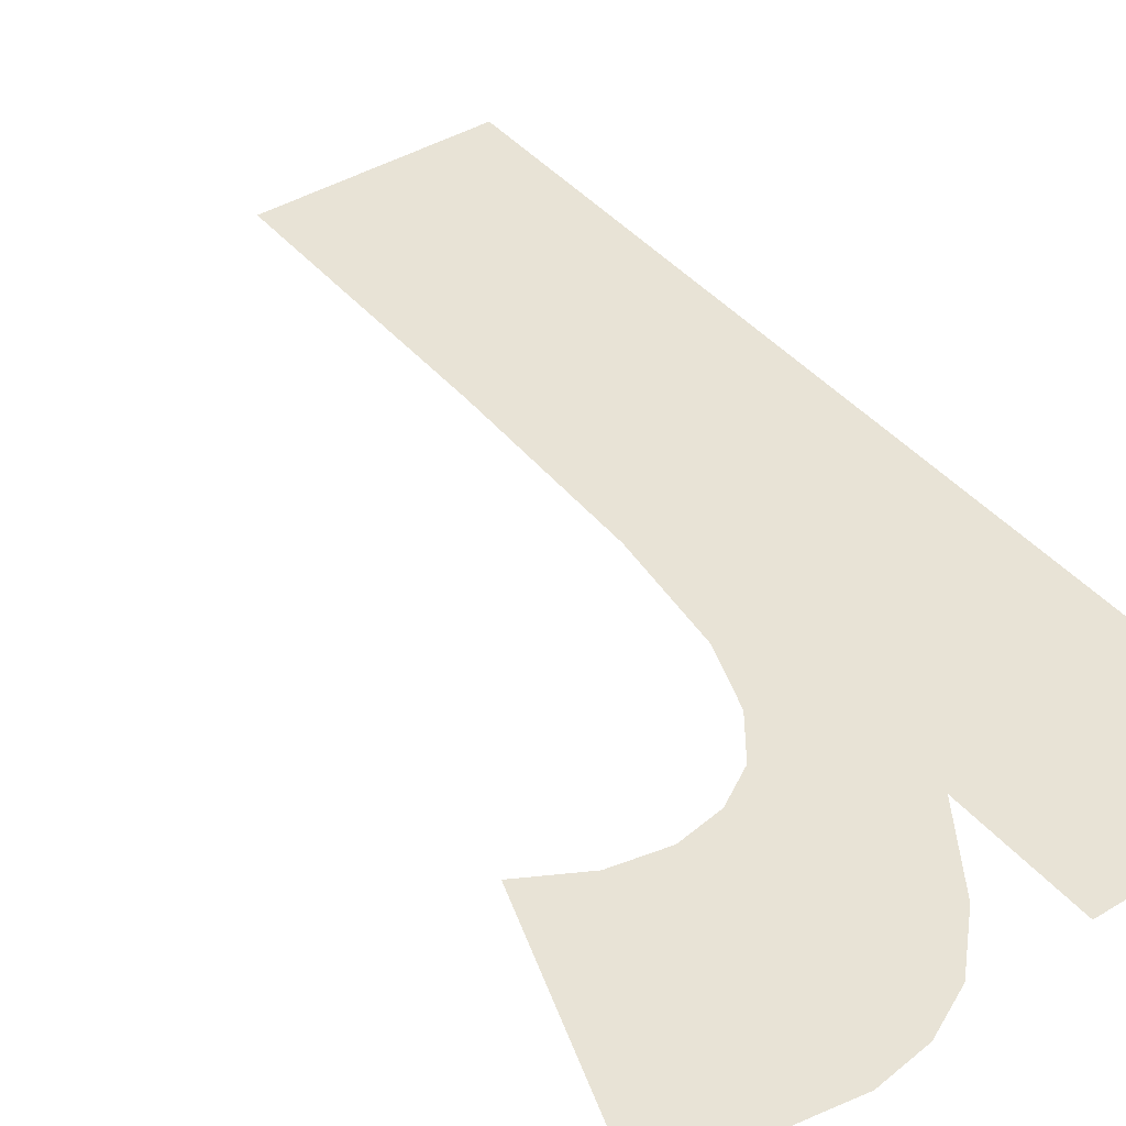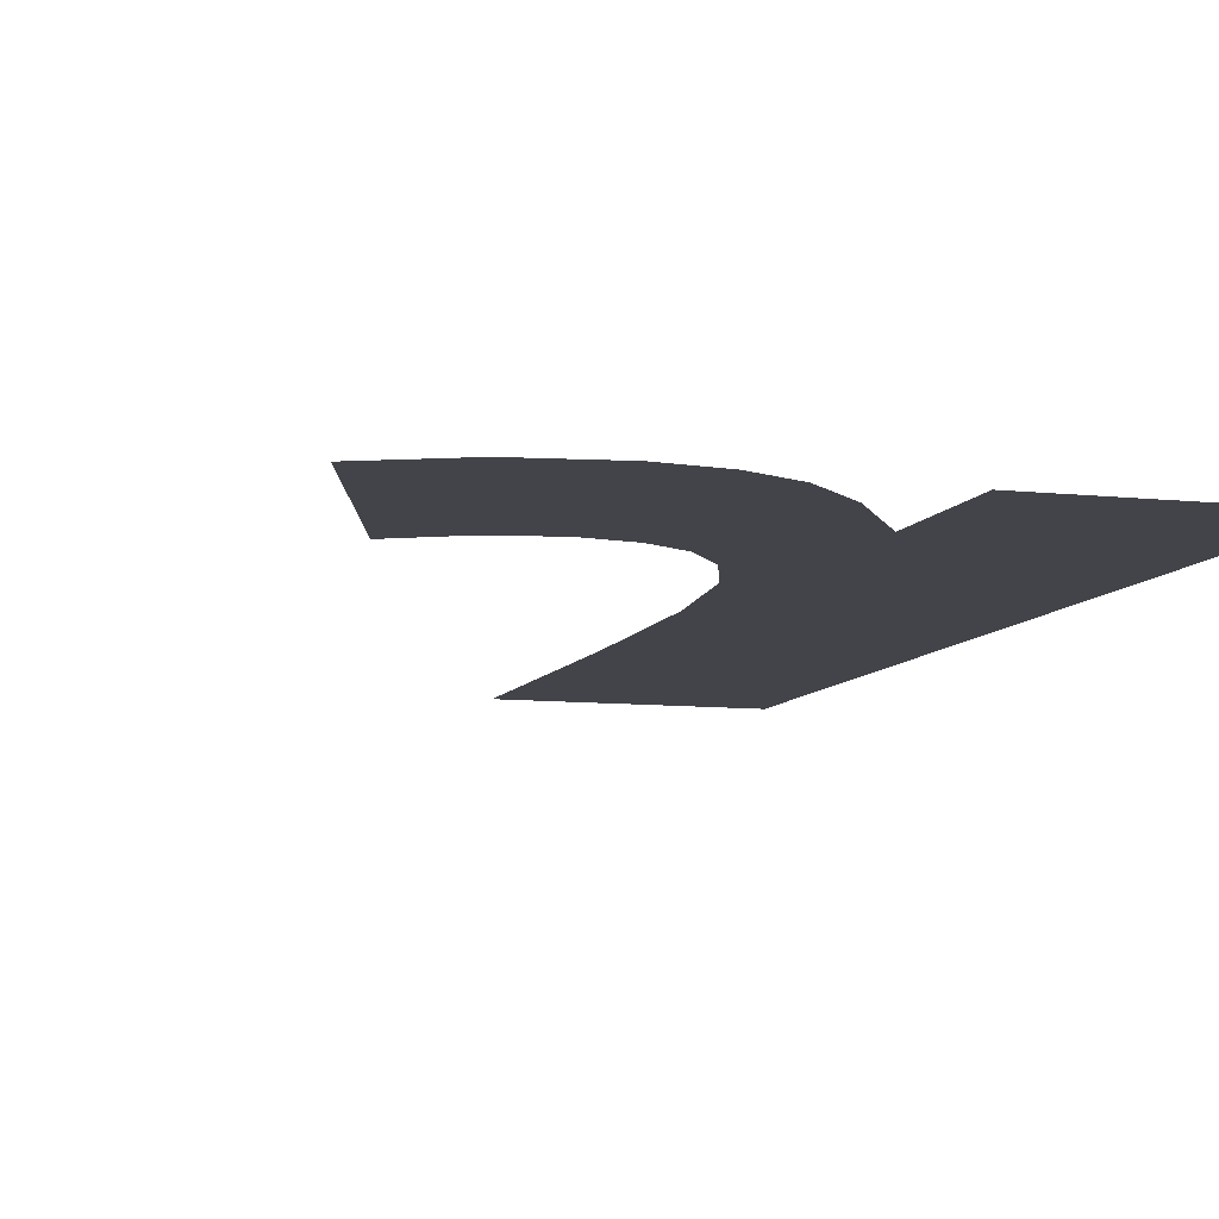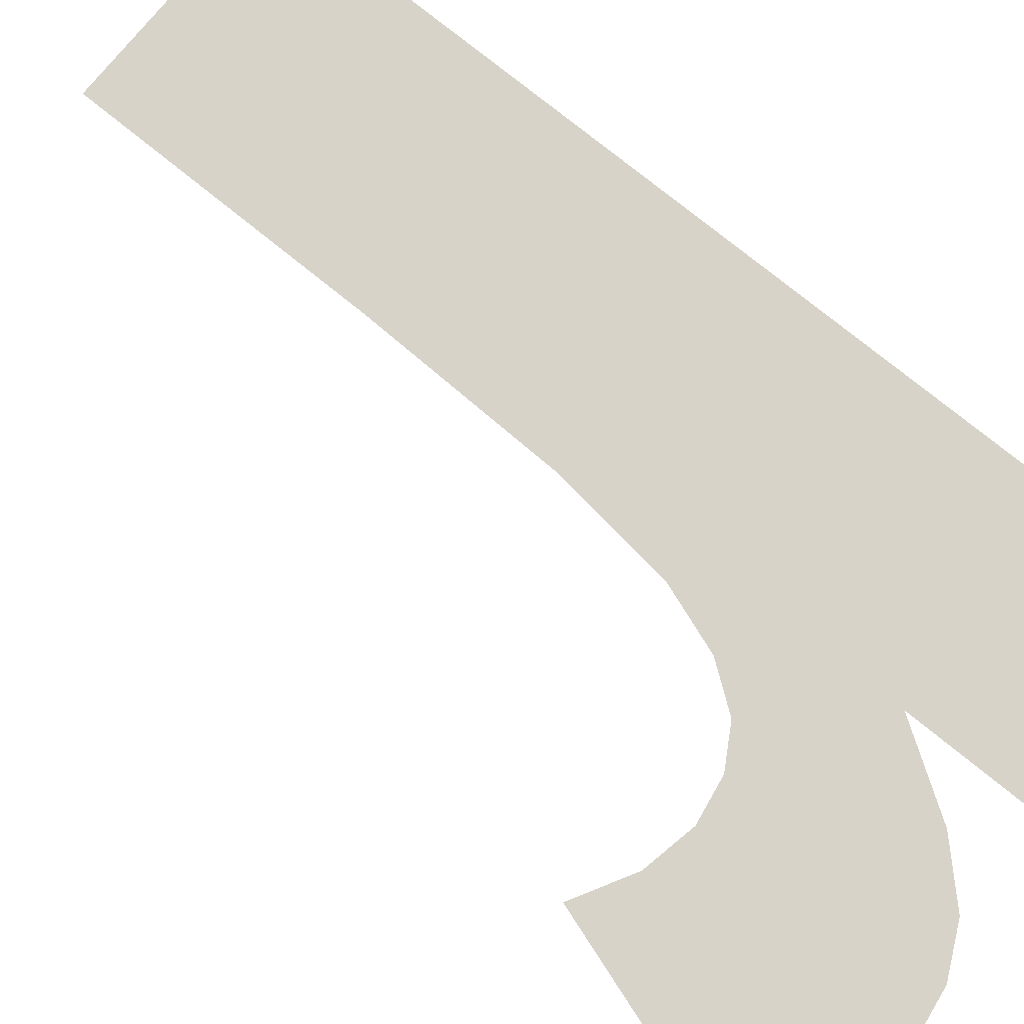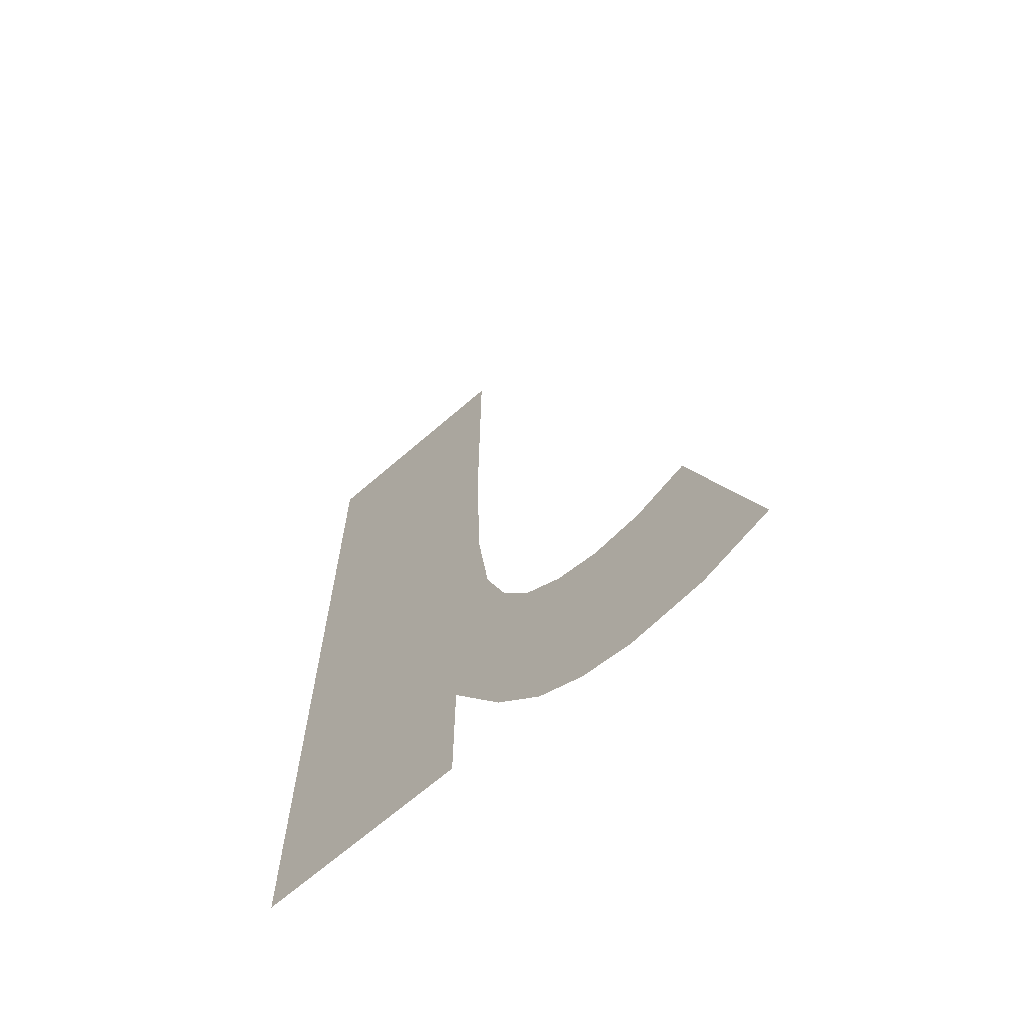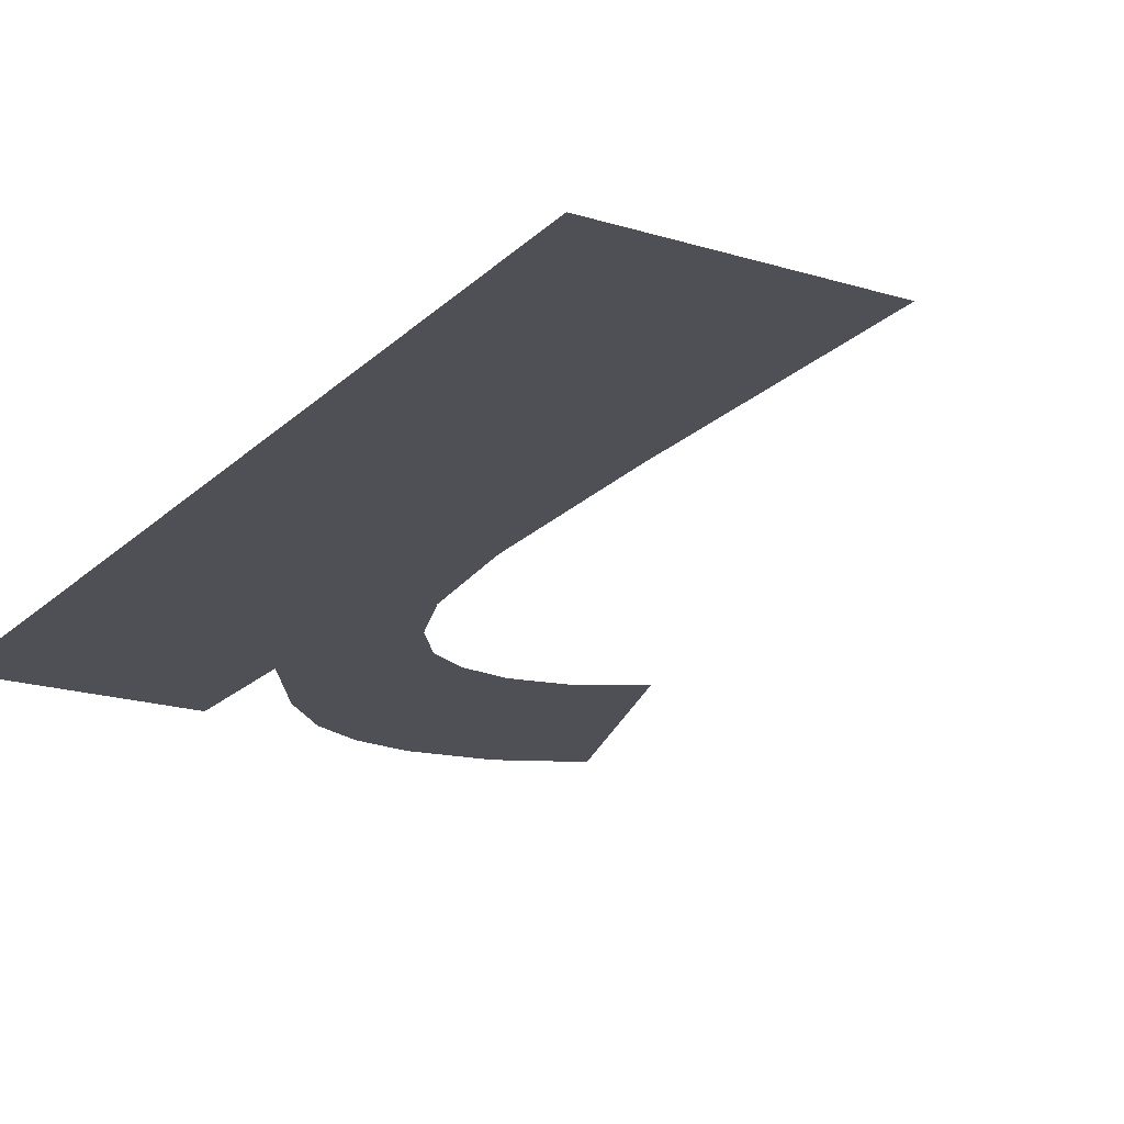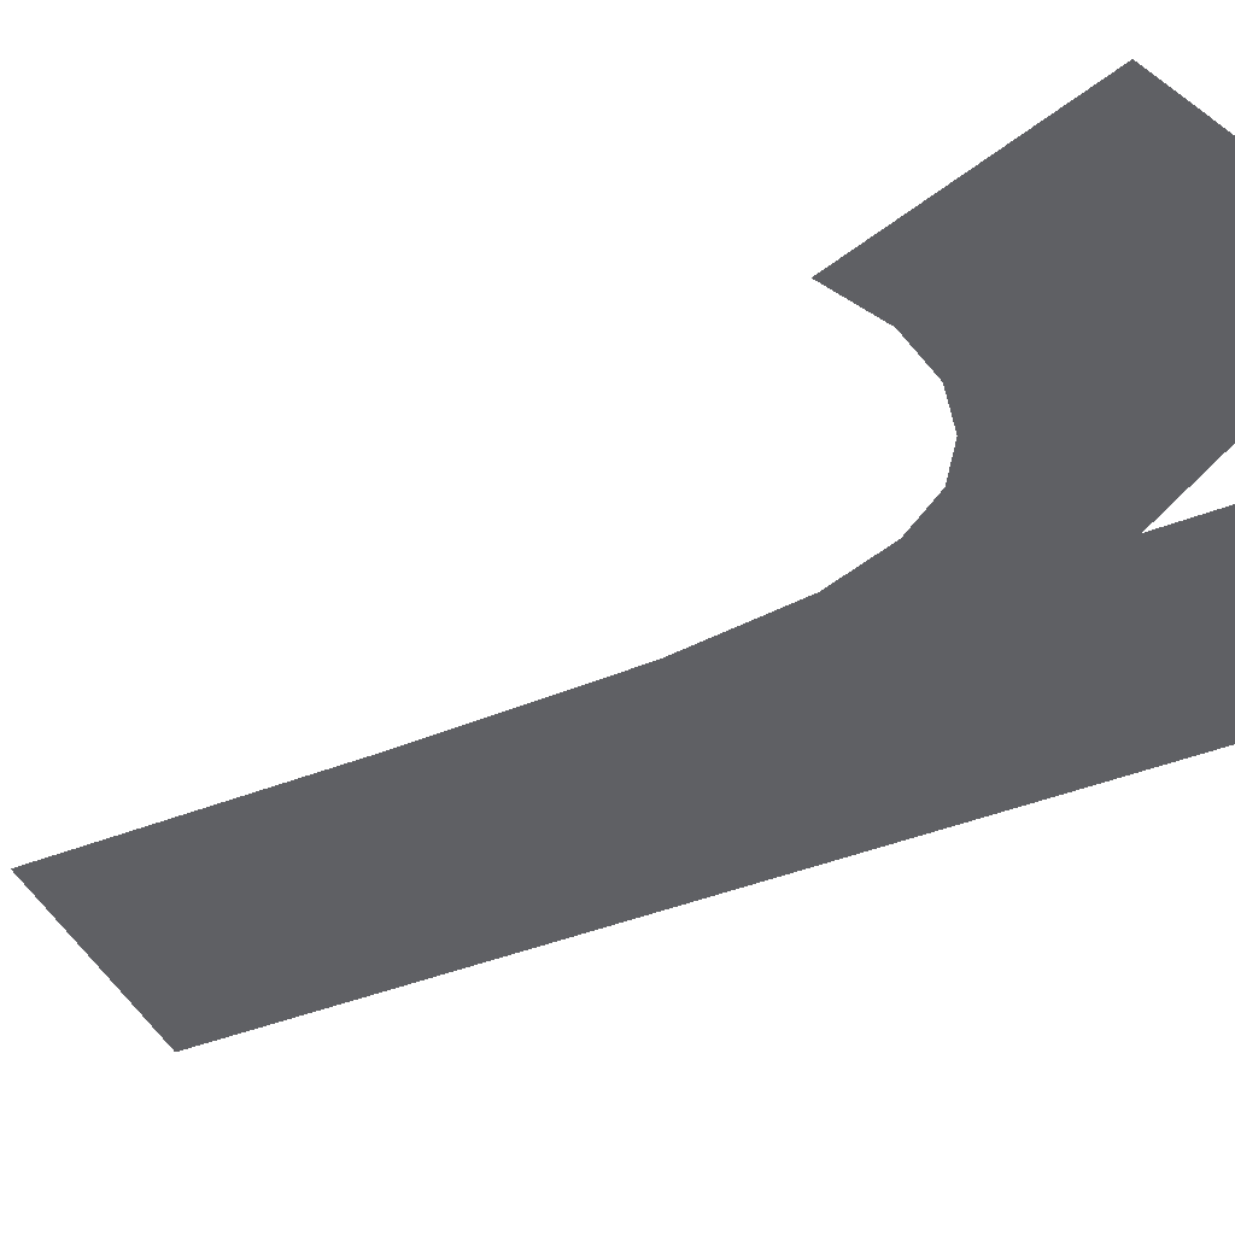
<metadata>
{"format":"obj","ext":"obj","renderer":"f3d","projection":"perspective","resolution":1024,"background":"white","views":[{"elev":41.6,"azim":143.7,"up":"+Y"},{"elev":-8.5,"azim":163.0,"up":"+Y"},{"elev":76.0,"azim":129.1,"up":"+Y"},{"elev":-67.5,"azim":41.0,"up":"+Z"},{"elev":-19.4,"azim":-30.2,"up":"+Y"},{"elev":-44.6,"azim":114.5,"up":"+Y"}]}
</metadata>
<code>
o mesh99/mesh99-geometry#mesh99-geometry
v 0.4553 -0.1654 0.1184
v 0.4555 -0.1654 0.1225
v 0.4555 -0.1654 0.125
v 0.4559 -0.1654 0.1174
v 0.4555 -0.1654 0.1288
v 0.4557 -0.1654 0.121
v 0.4526 -0.1654 0.1288
v 0.456 -0.1654 0.1202
v 0.4553 -0.1654 0.1167
v 0.4565 -0.1654 0.1168
v 0.4526 -0.1654 0.1167
v 0.4564 -0.1654 0.1196
v 0.4569 -0.1654 0.1194
v 0.4571 -0.1654 0.1165
v 0.4574 -0.1654 0.1193
v 0.4578 -0.1654 0.1164
v 0.4581 -0.1654 0.1194
v 0.4588 -0.1654 0.1166
v 0.4588 -0.1654 0.1198
v 0.4597 -0.1654 0.117
f 1 2 3
f 2 1 4
f 3 2 1
f 4 1 2
f 5 1 3
f 3 1 5
f 2 4 6
f 6 4 2
f 7 1 5
f 5 1 7
f 6 4 8
f 8 4 6
f 7 9 1
f 1 9 7
f 8 4 10
f 10 4 8
f 9 7 11
f 11 7 9
f 8 10 12
f 12 10 8
f 12 10 13
f 13 10 12
f 13 10 14
f 14 10 13
f 13 14 15
f 15 14 13
f 15 14 16
f 16 14 15
f 15 16 17
f 17 16 15
f 17 16 18
f 18 16 17
f 17 18 19
f 19 18 17
f 19 18 20
f 20 18 19

</code>
